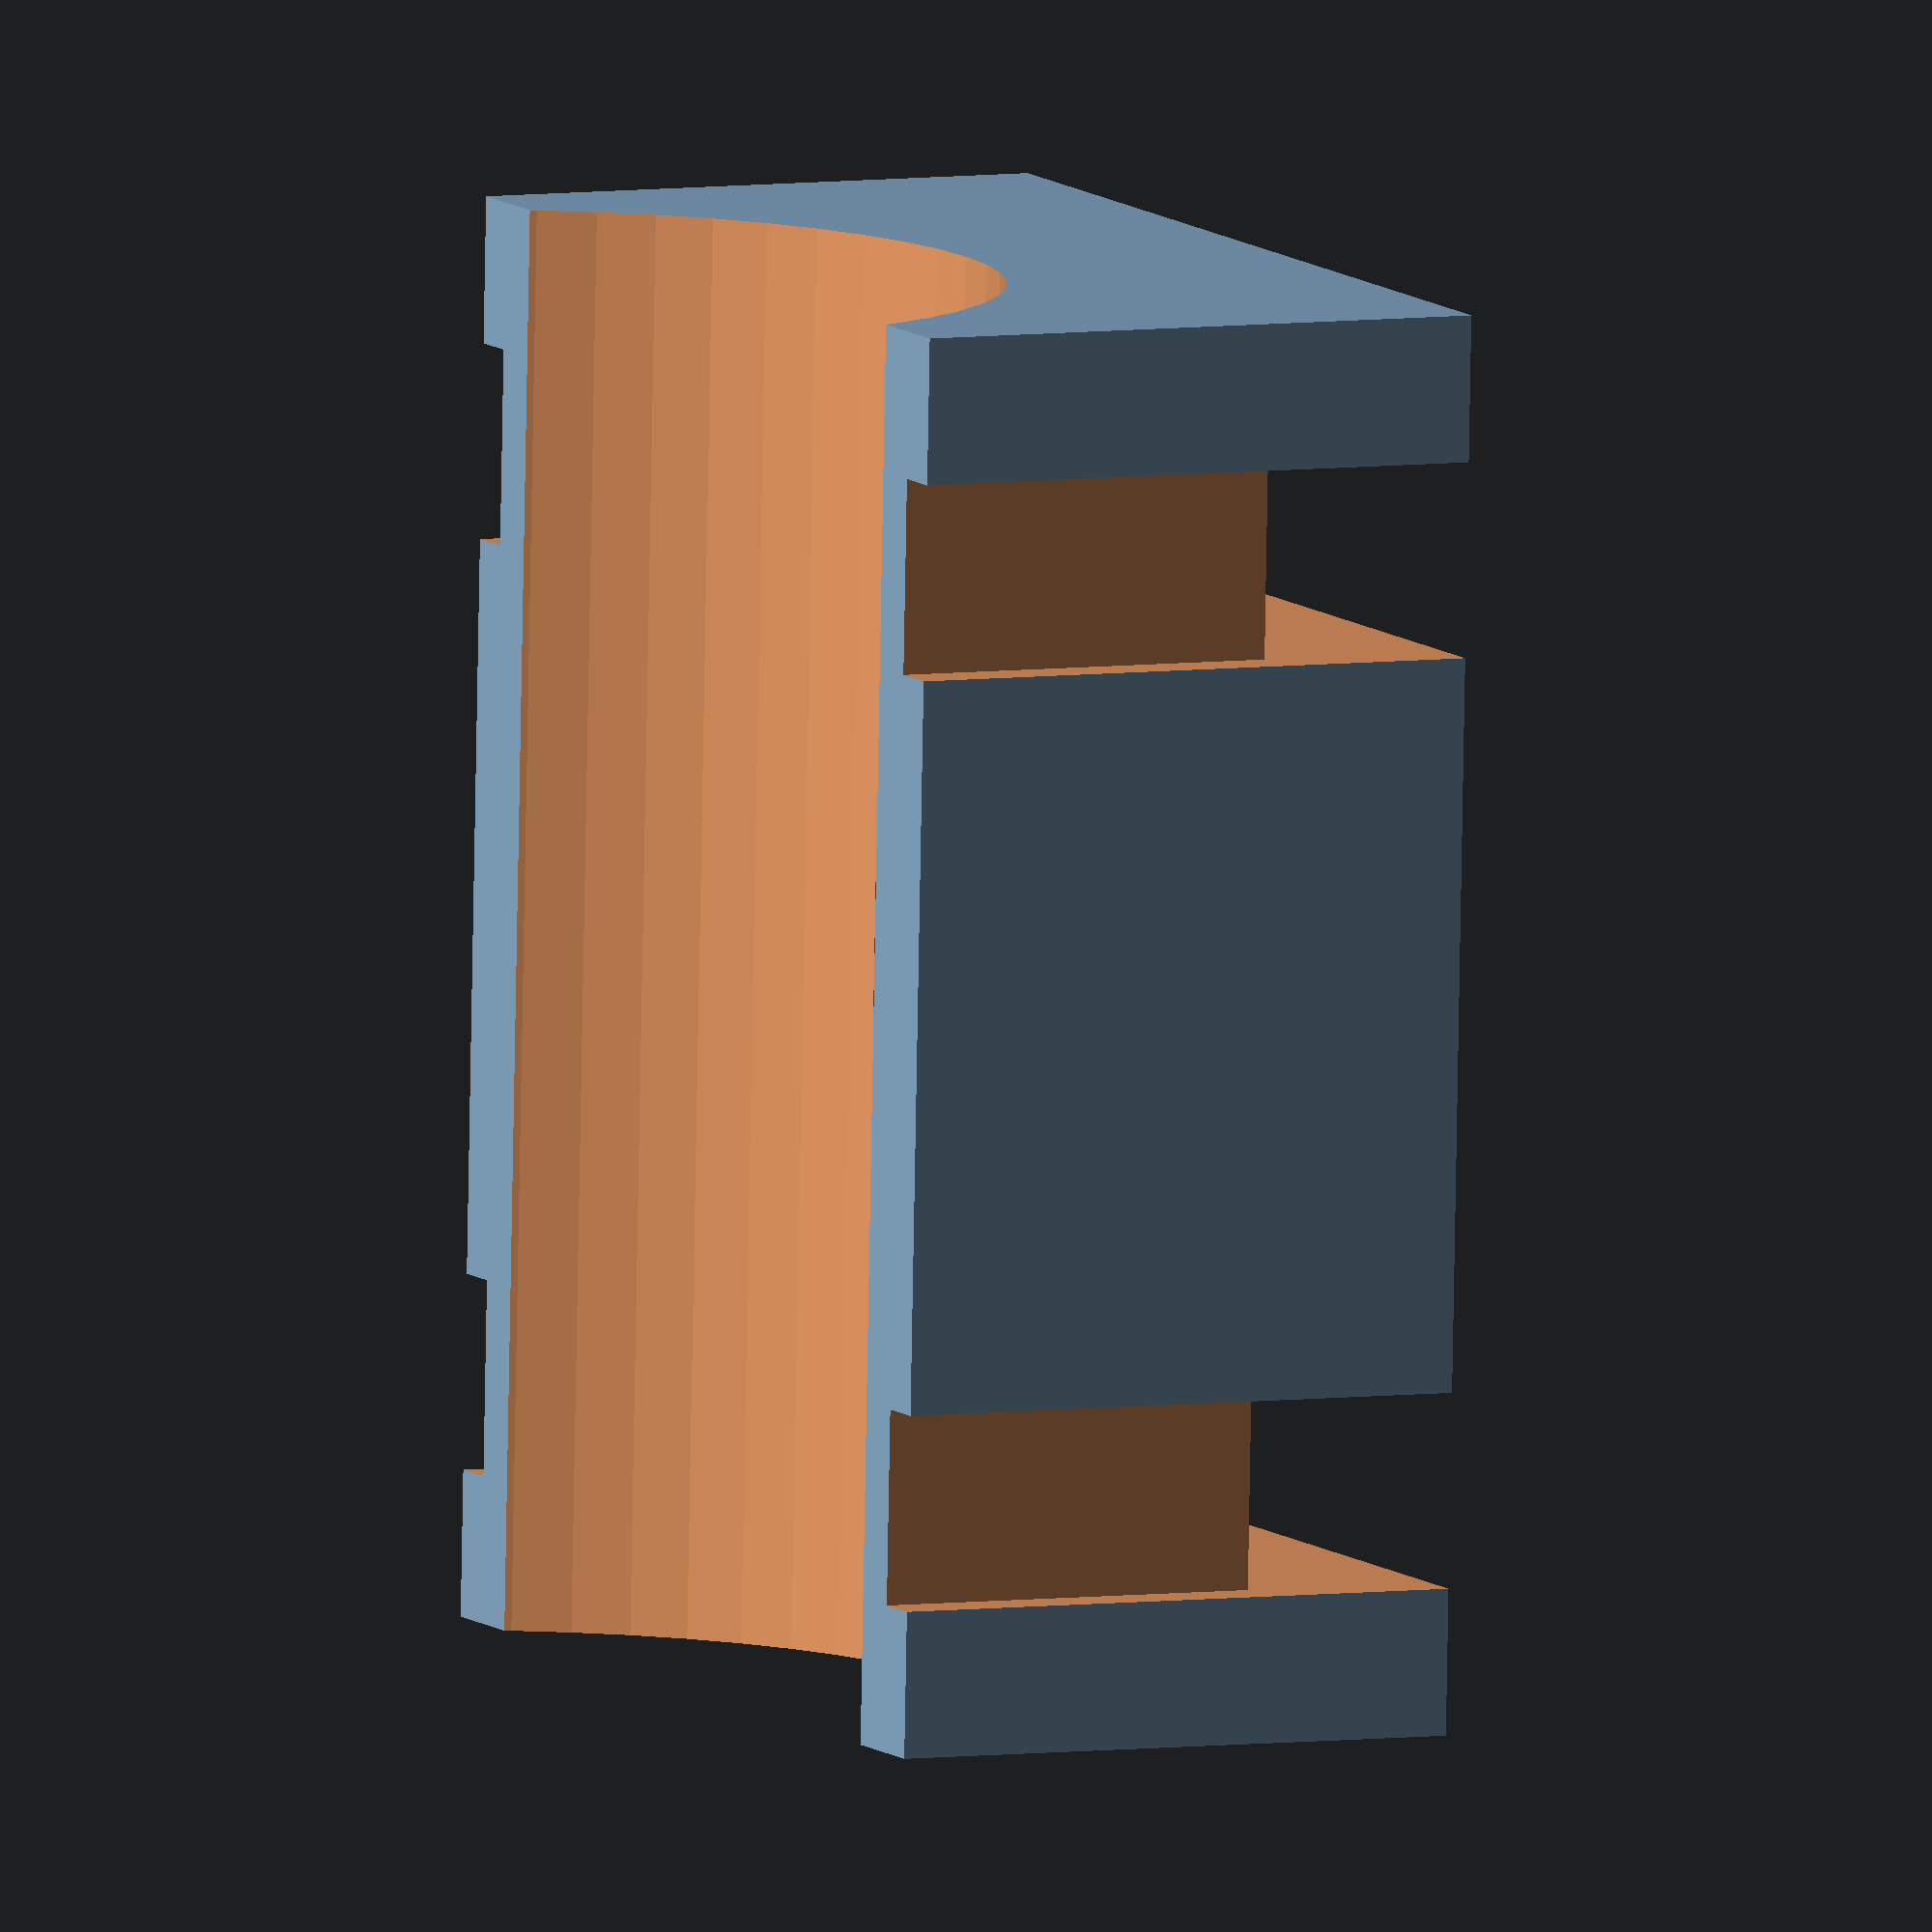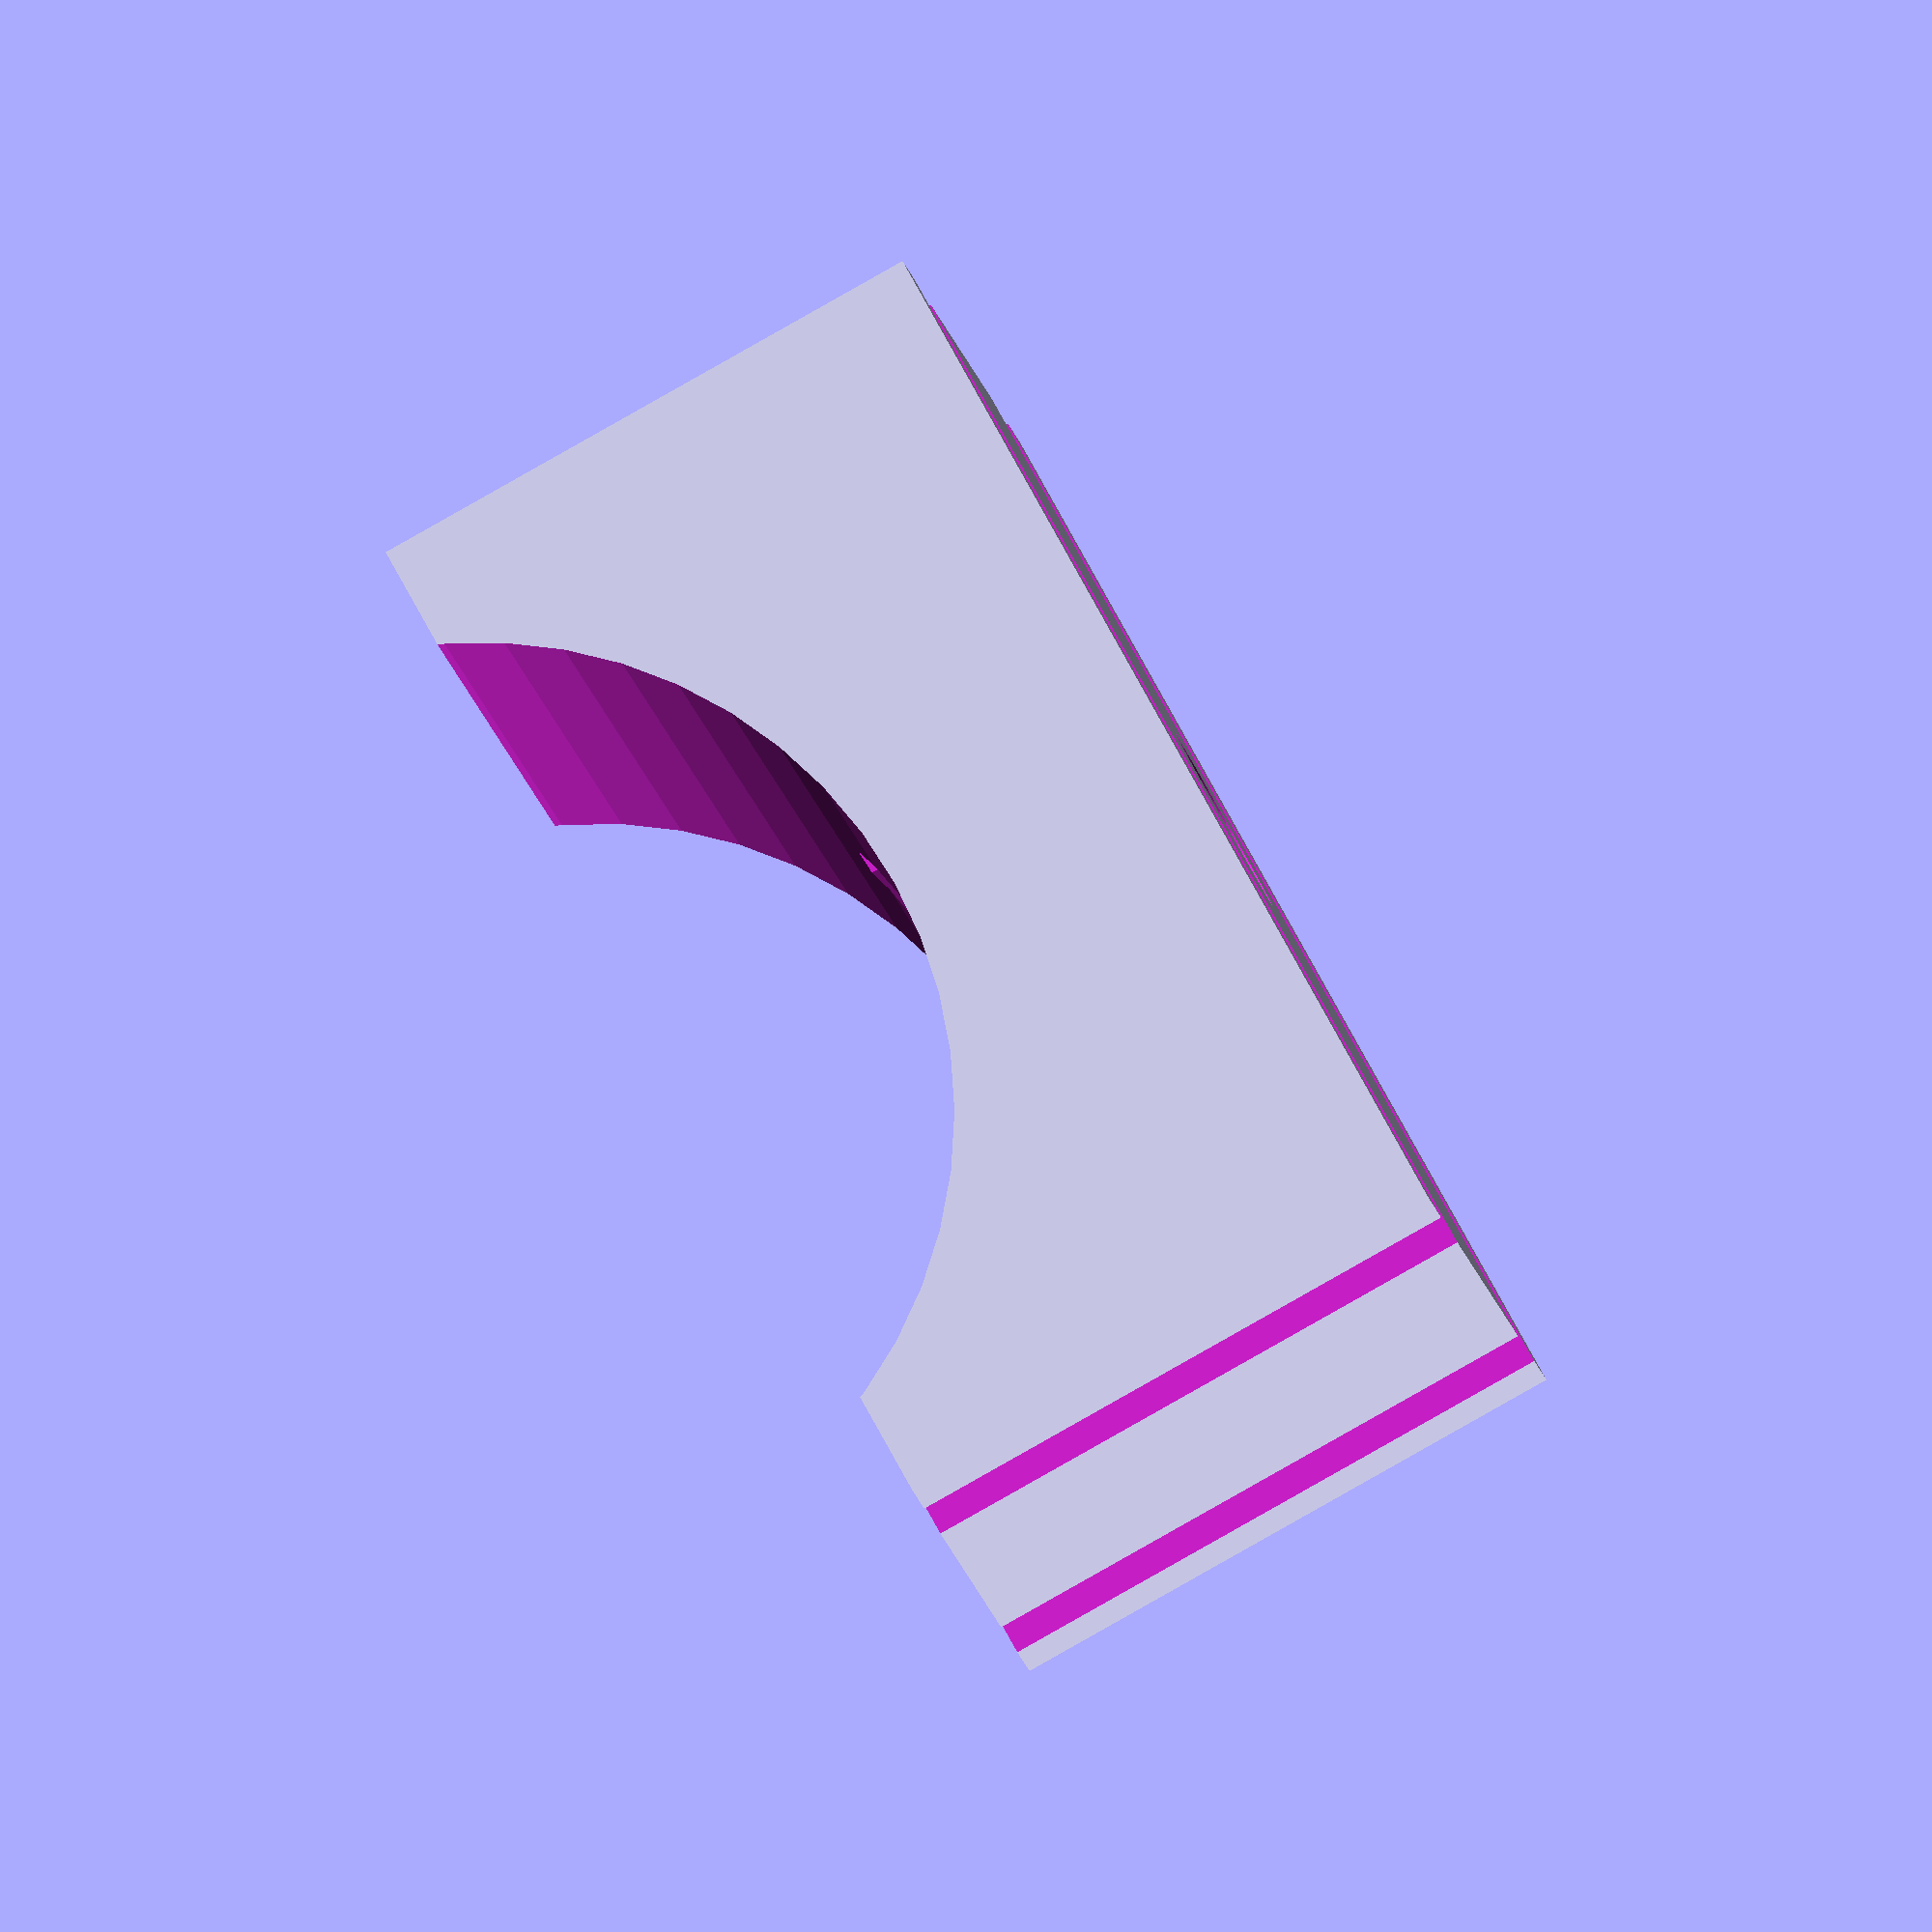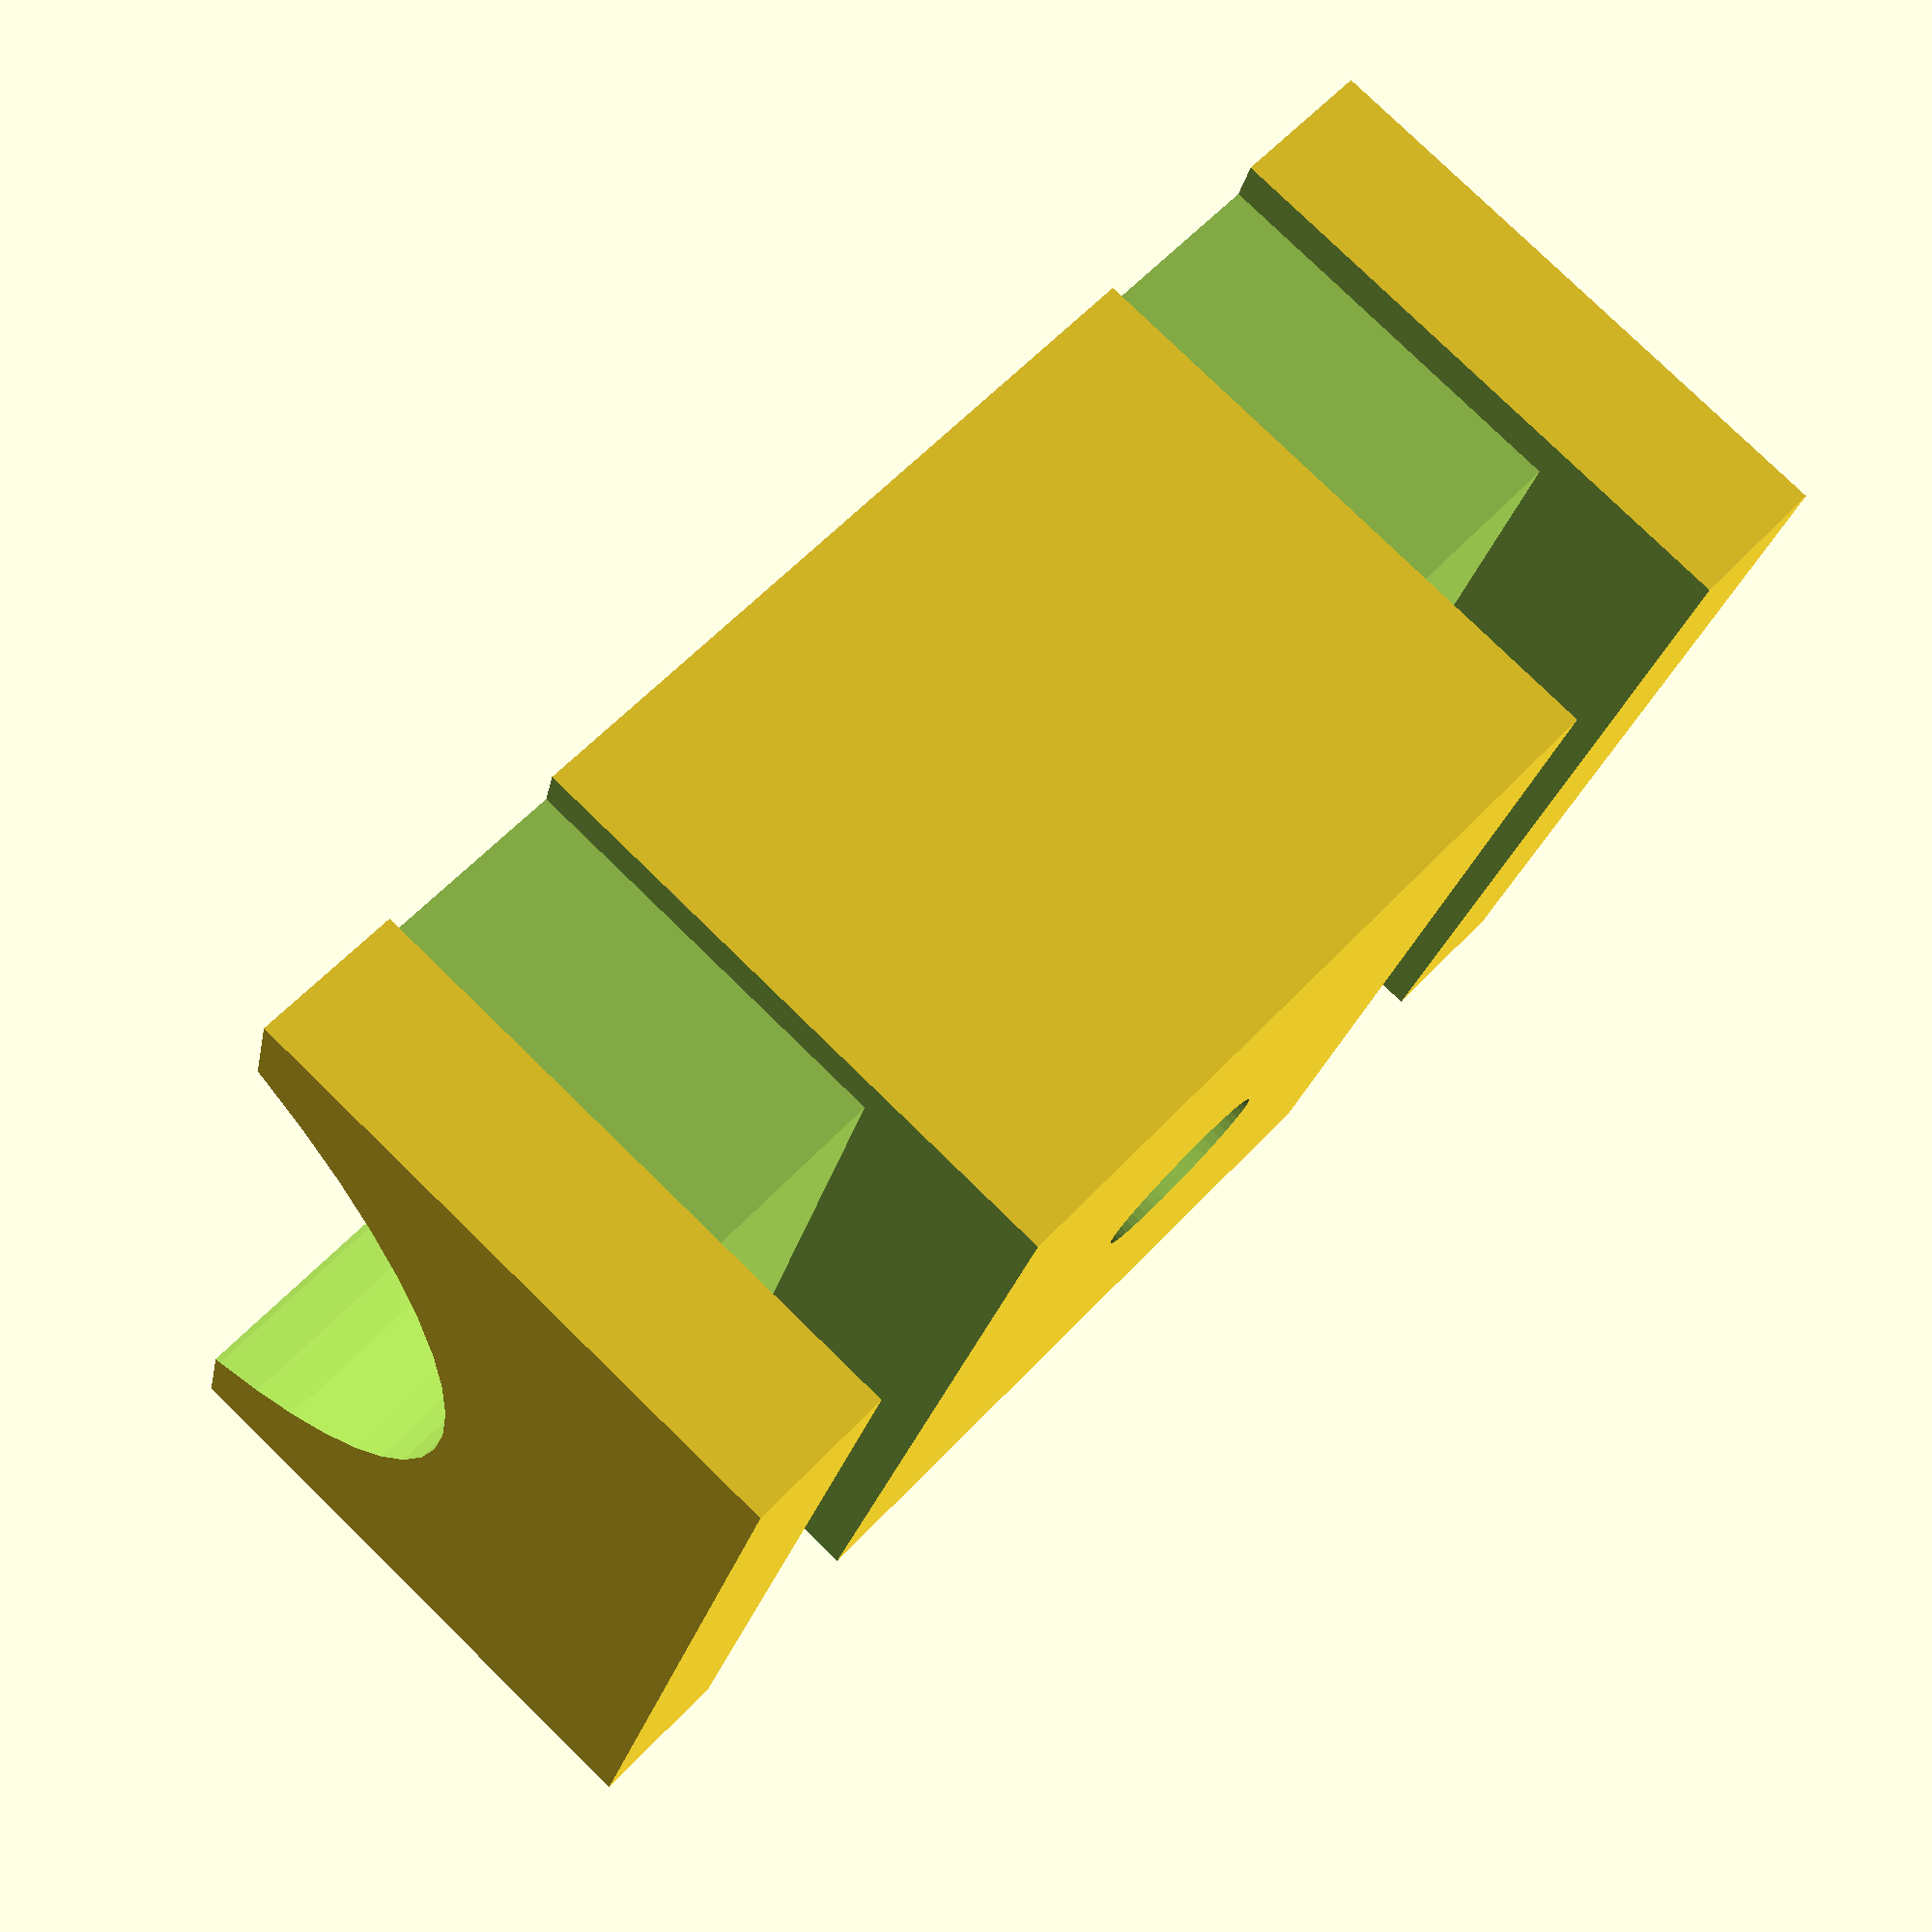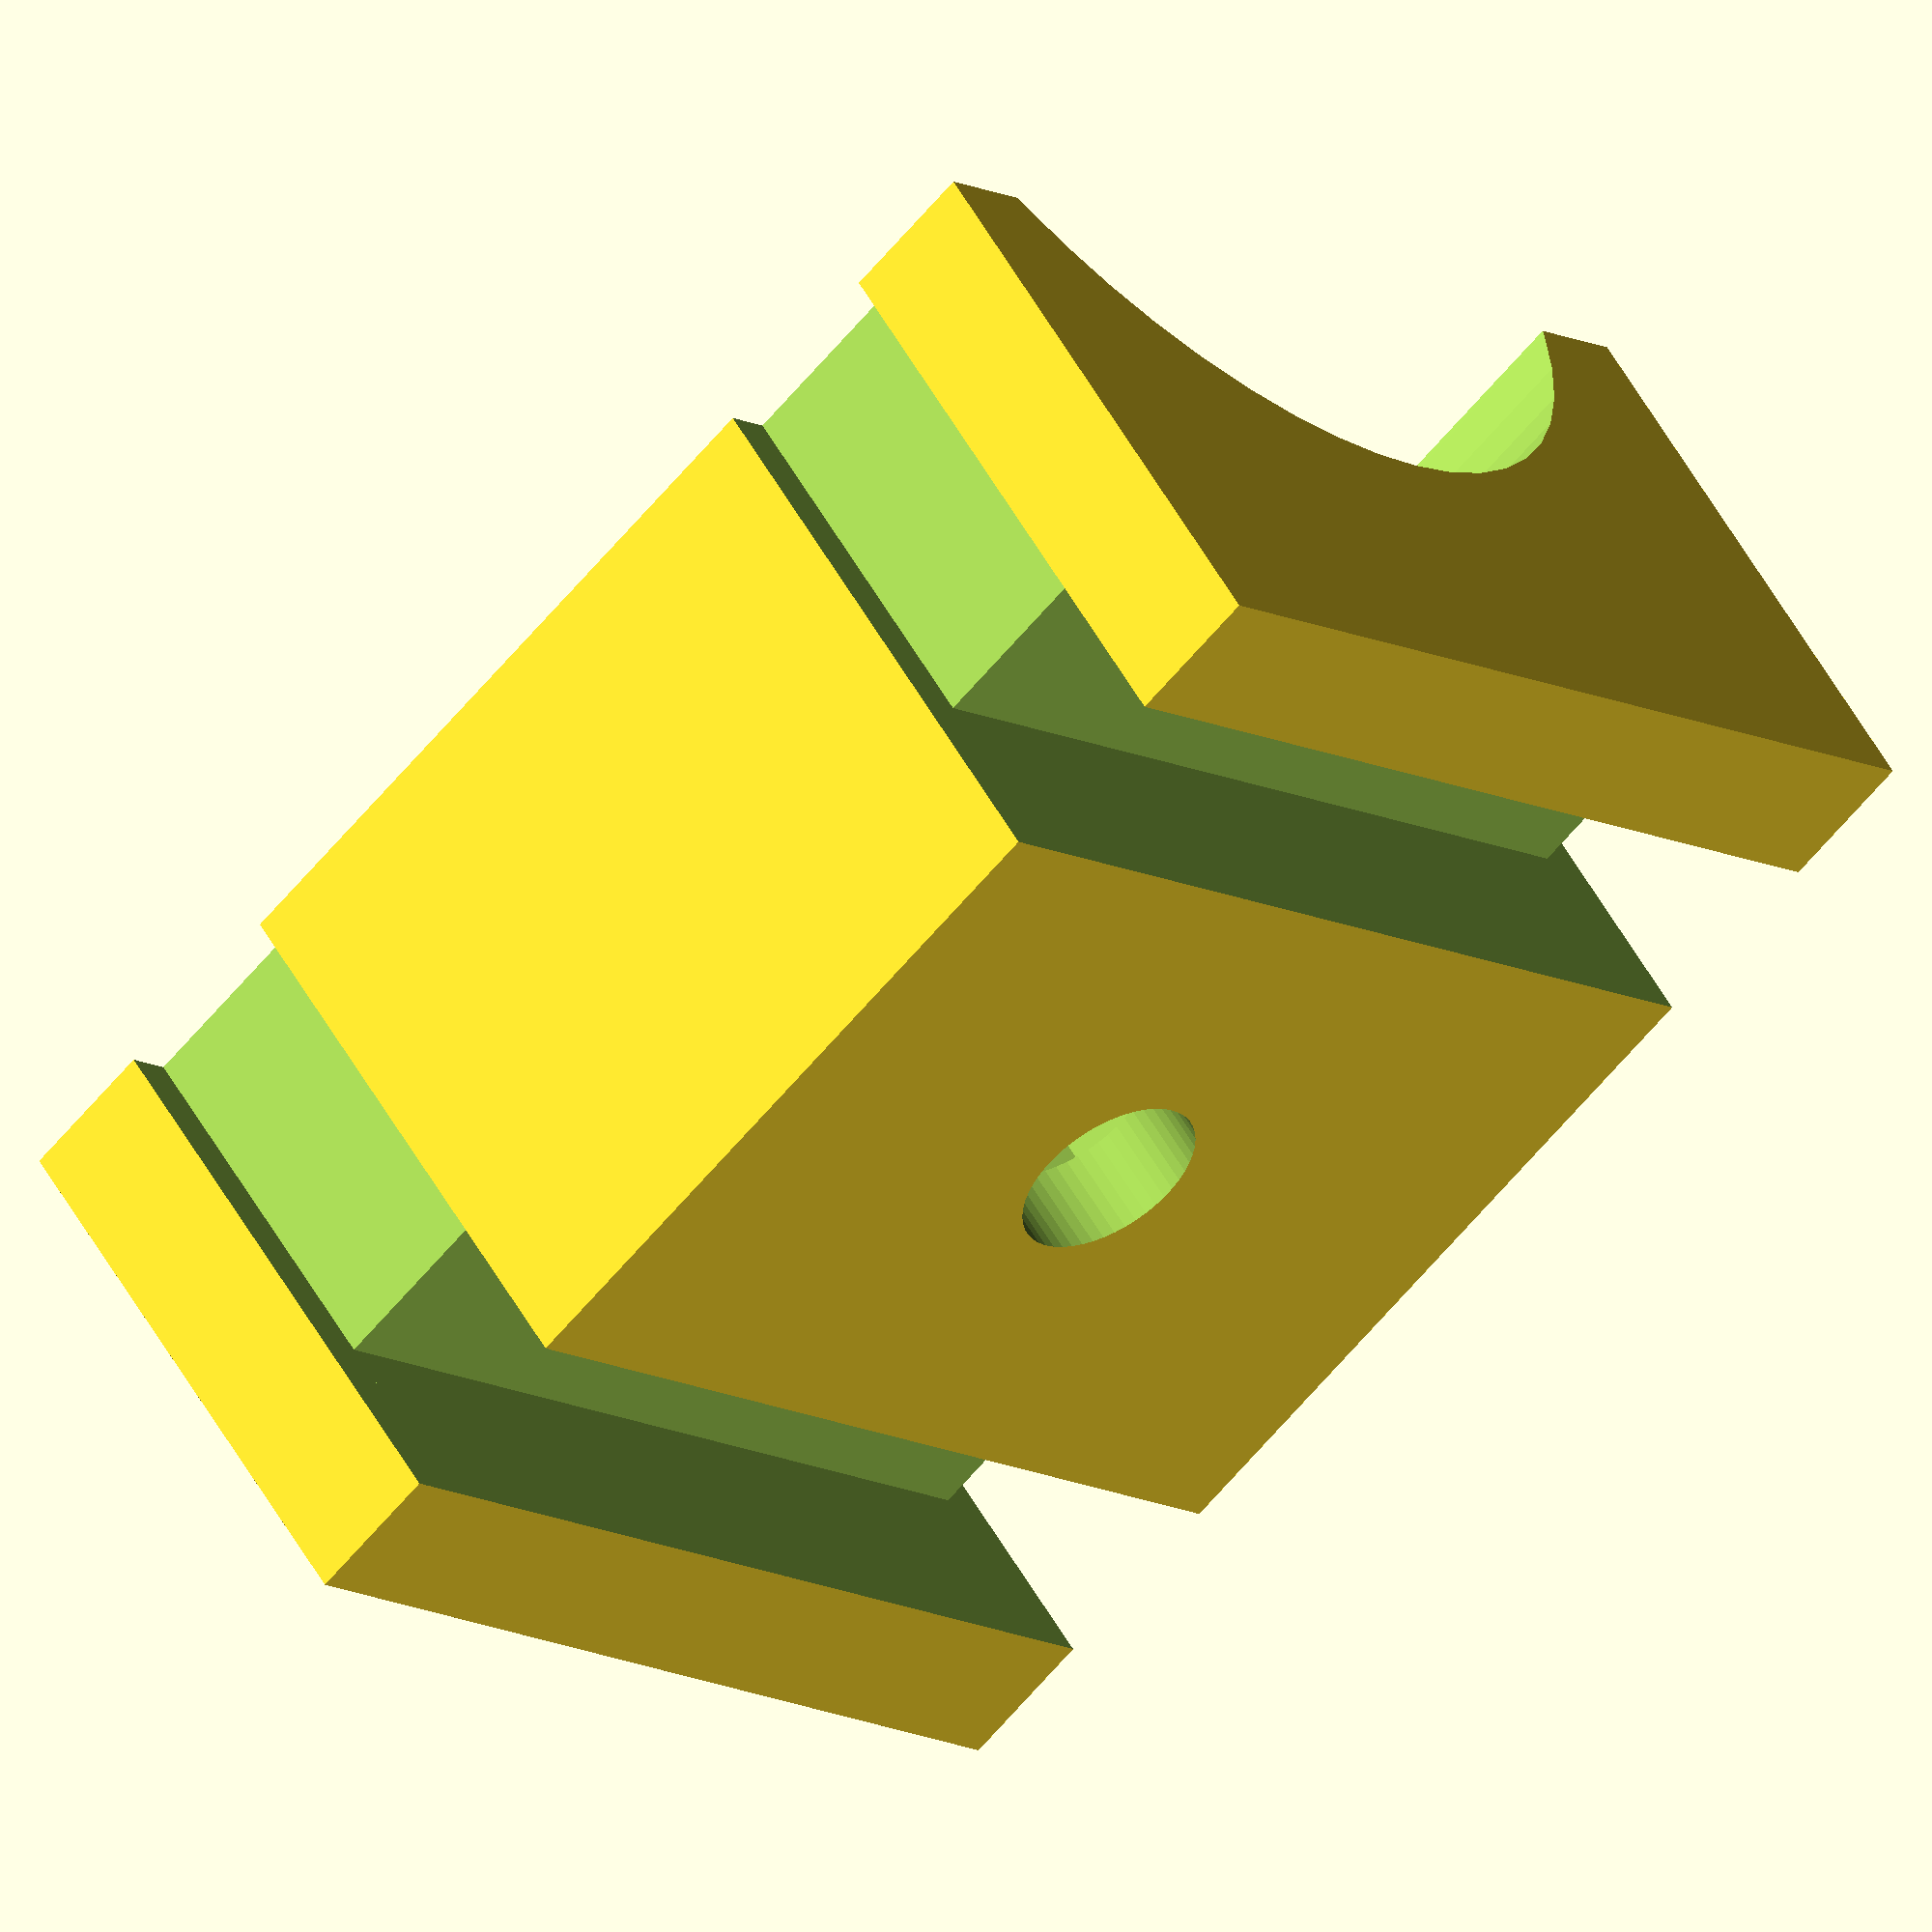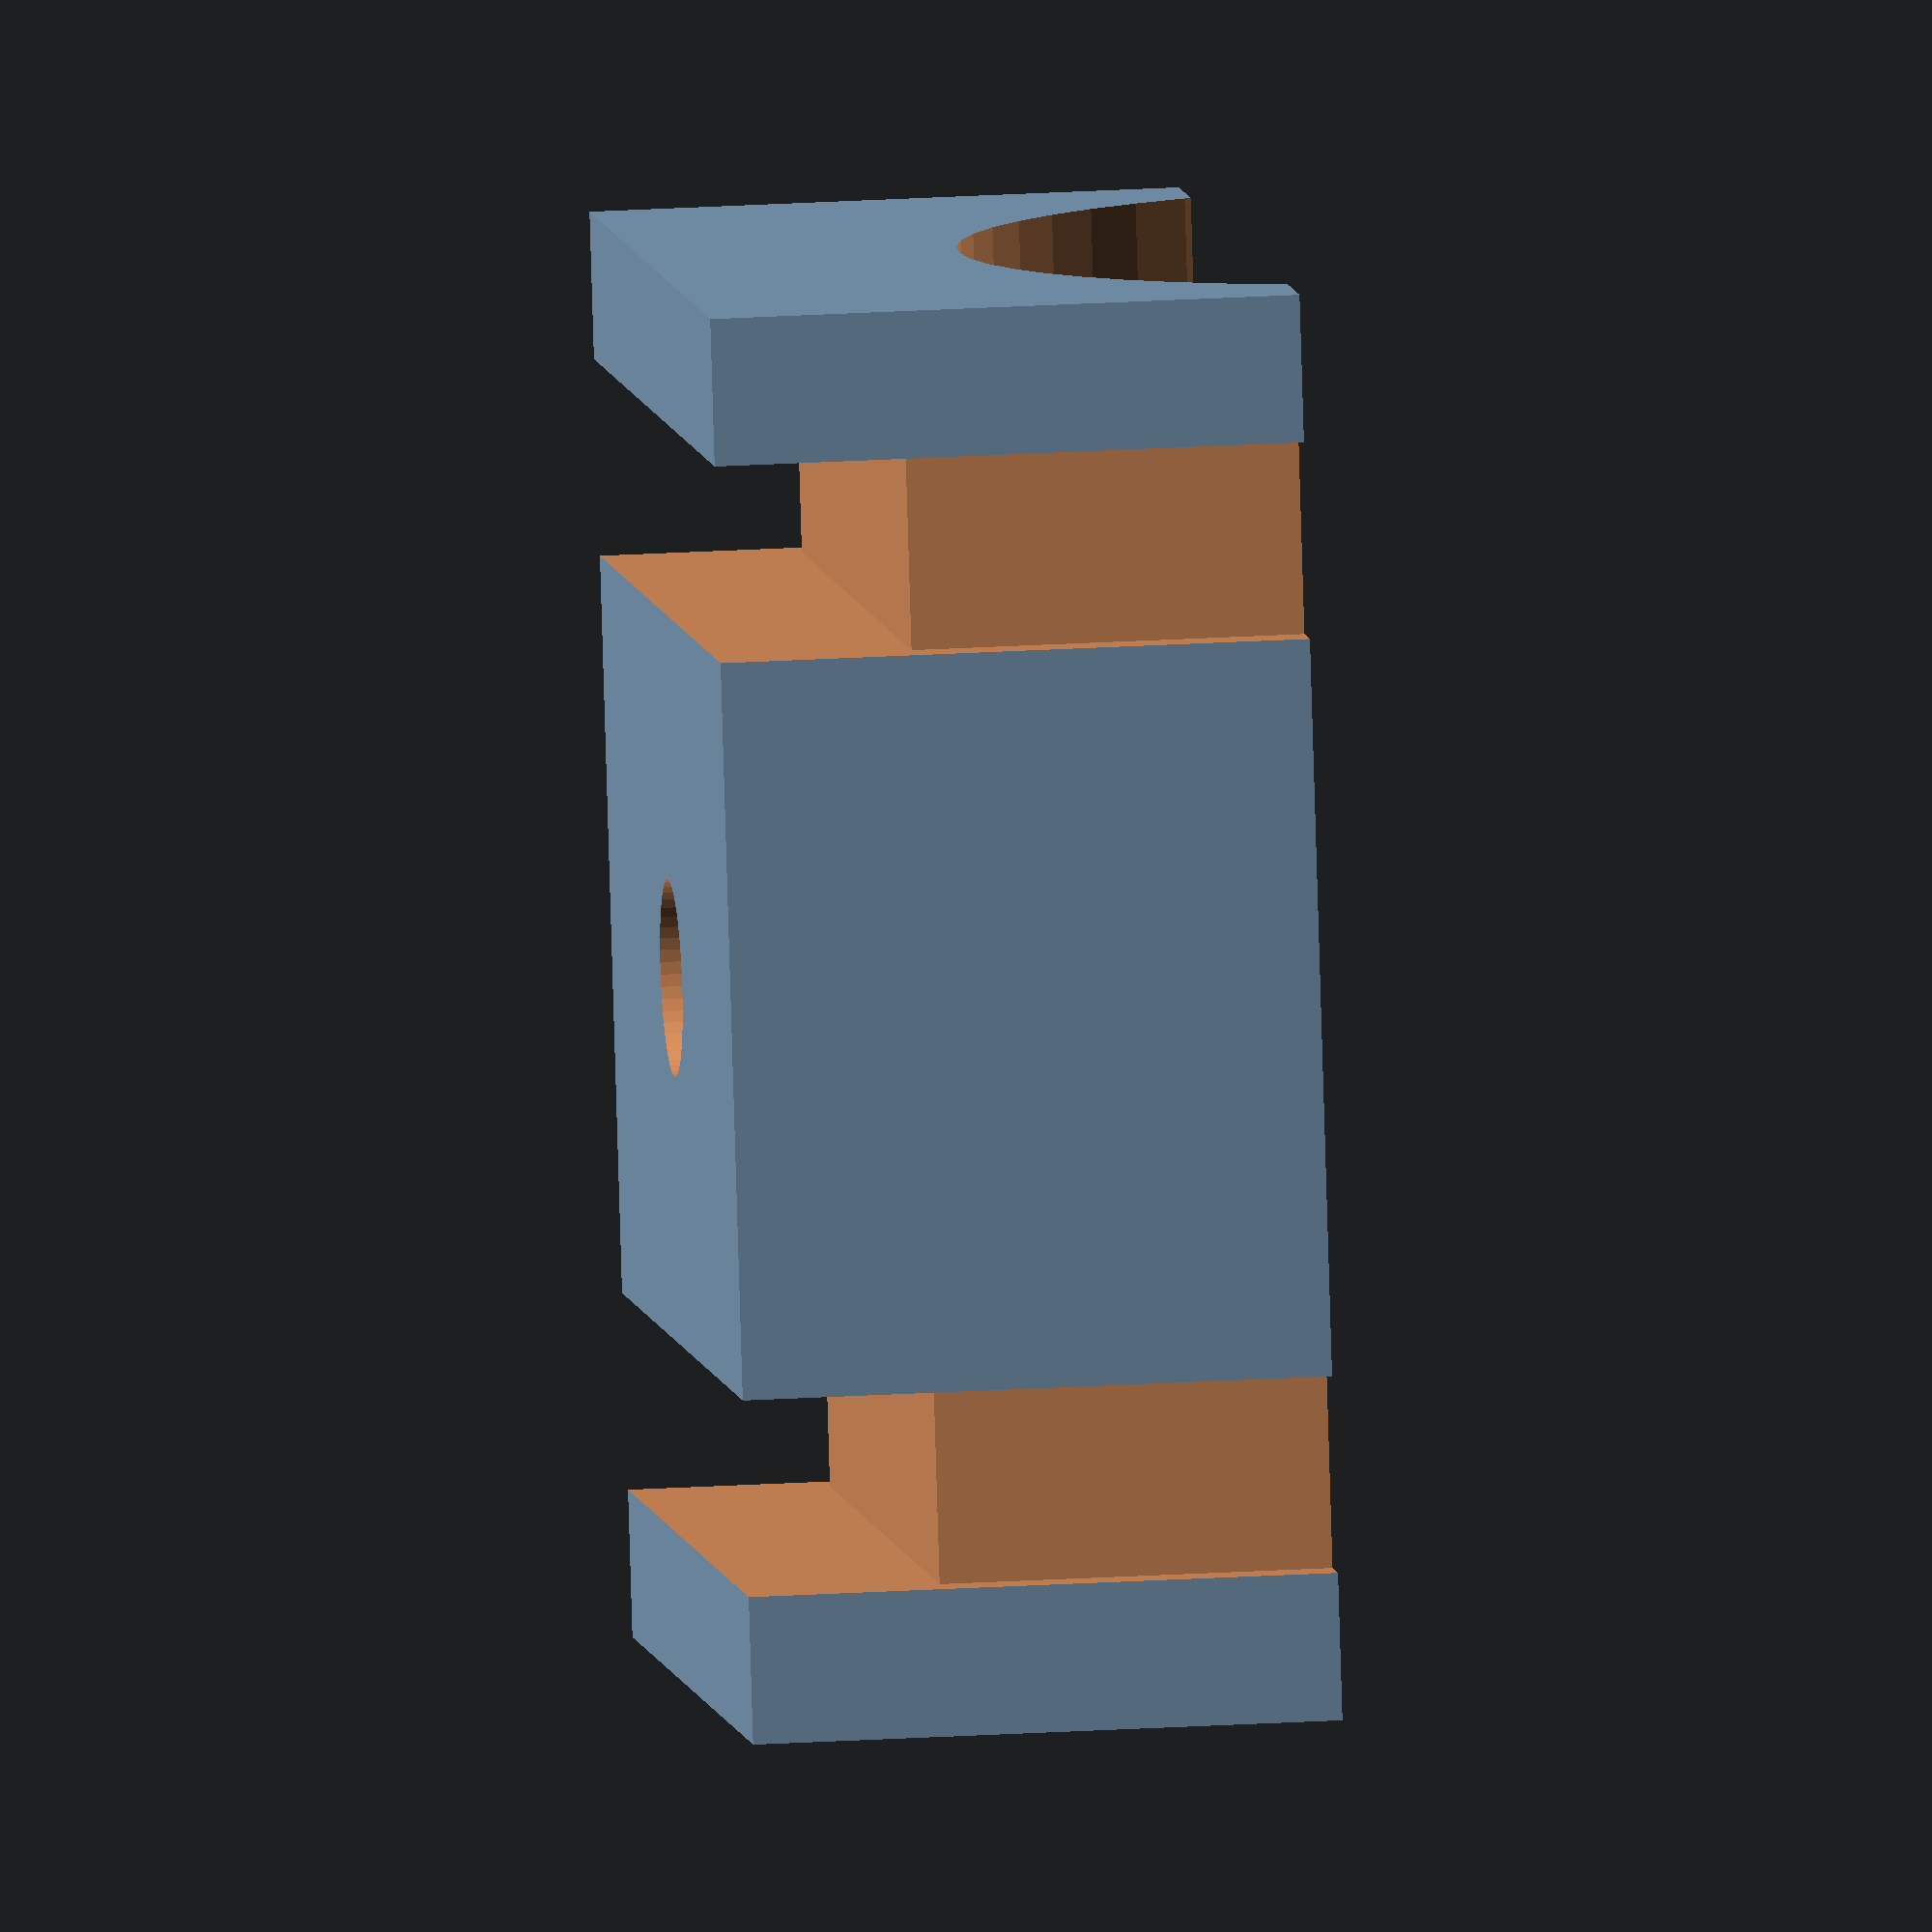
<openscad>
ep=2;
r_douille=9.7; //8.3 pour LM8UU et 9.7 pour LM10UU
largeur=22; //18 pour LM8UU et 22 pour LM10UU
h1=12;
h2=16;
l_fixe=29; //25 pour LM8UU et 29 pour LM10UU
trou_m3=2;
ecrou_m3=3.3;
pass_collier=4;
ep_collier=1;
entraxe=145;

module support_douille_fixe(){
	difference(){
		cube([l_fixe,largeur,h1]);

		//trou pour douille
		translate([-5,largeur/2,h2]){rotate([0,90,0])cylinder(h=l_fixe+10, r=r_douille, $fn=50);}

		//trous pour écrou de fixation
		translate([l_fixe/2,largeur/2,-5]){cylinder(h=h2+10, r=trou_m3, $fn=50);}
		translate([l_fixe/2,largeur/2,2]){cylinder(h=h2+10, r=ecrou_m3, $fn=6);}

		//creux pour passage collier
		translate([3,-2,-5]){cube([pass_collier,ep_collier+2,h2+10]);}
		translate([l_fixe-3-pass_collier,-2,-5]){cube([pass_collier,ep_collier+2,h2+10]);}
		translate([3,largeur-ep_collier,-5]){cube([pass_collier,ep_collier+2,h2+10]);}
		translate([l_fixe-3-pass_collier,largeur-ep_collier,-5]){cube([pass_collier,ep_collier+2,h2+10]);}
		translate([3,-5,-2]){cube([pass_collier,largeur+10,pass_collier+2]);}
		translate([l_fixe-3-pass_collier,-5,-2]){cube([pass_collier,largeur+10,pass_collier+2]);}
		
	}
}

module lamelle_assemblage(){
	difference(){
		cube([entraxe-l_fixe/2-l_fixe/2,largeur,ep]);
		hull(){
			translate([10,largeur/2,-5]){cylinder(h=h2, r=4, $fn=50);}
			translate([(entraxe-l_fixe/2-l_fixe/2)-10,largeur/2,-5]){cylinder(h=h2, r=4, $fn=50);}
		}
	}
}

support_douille_fixe();
//translate([l_fixe,0,0]){lamelle_assemblage();}
//translate([l_fixe/2+entraxe-l_fixe/2,0,0]){support_douille_fixe();;}
</openscad>
<views>
elev=354.5 azim=92.5 roll=65.9 proj=o view=wireframe
elev=268.9 azim=80.4 roll=60.6 proj=o view=solid
elev=100.5 azim=164.8 roll=45.7 proj=p view=solid
elev=305.4 azim=223.3 roll=151.2 proj=o view=solid
elev=339.1 azim=105.1 roll=263.4 proj=o view=wireframe
</views>
